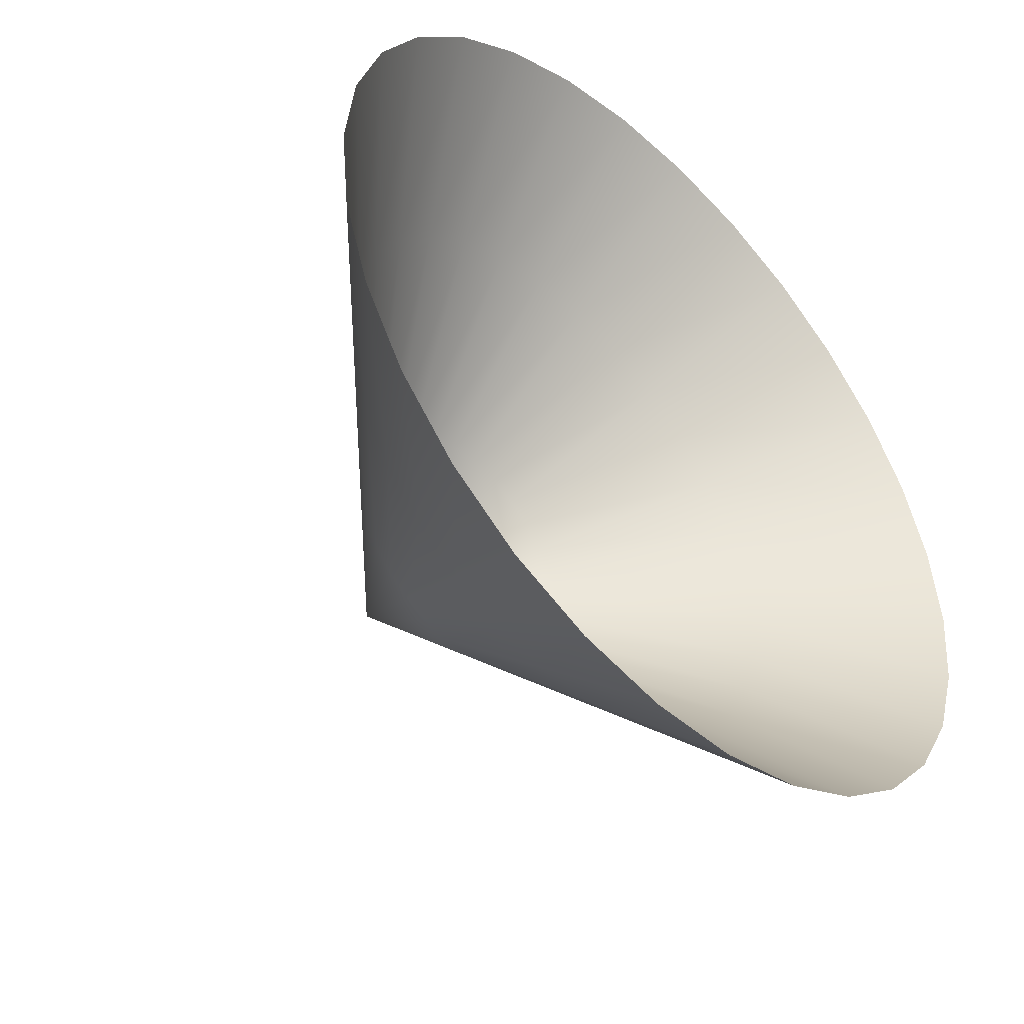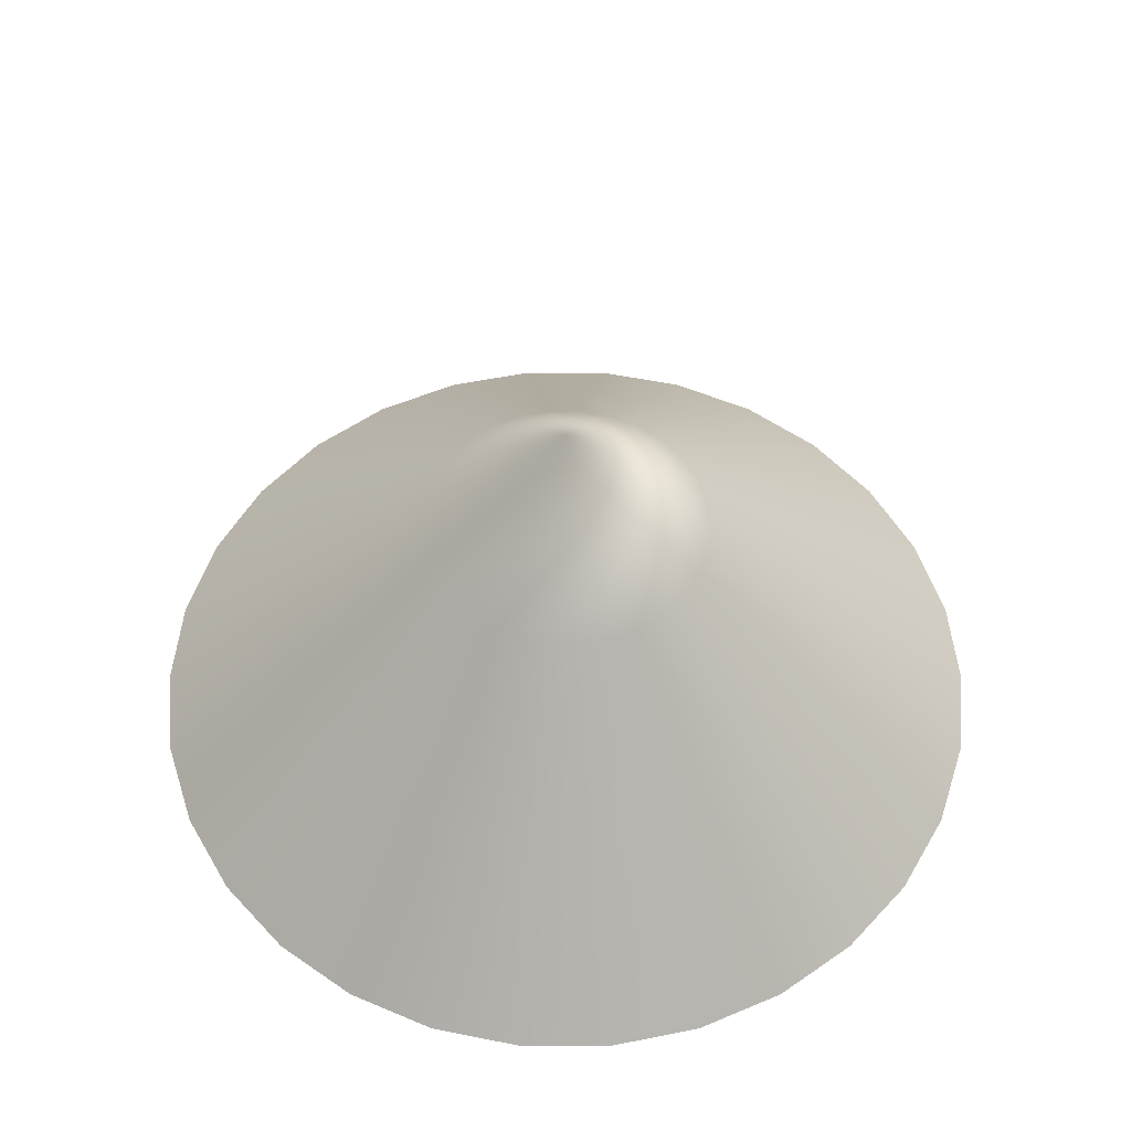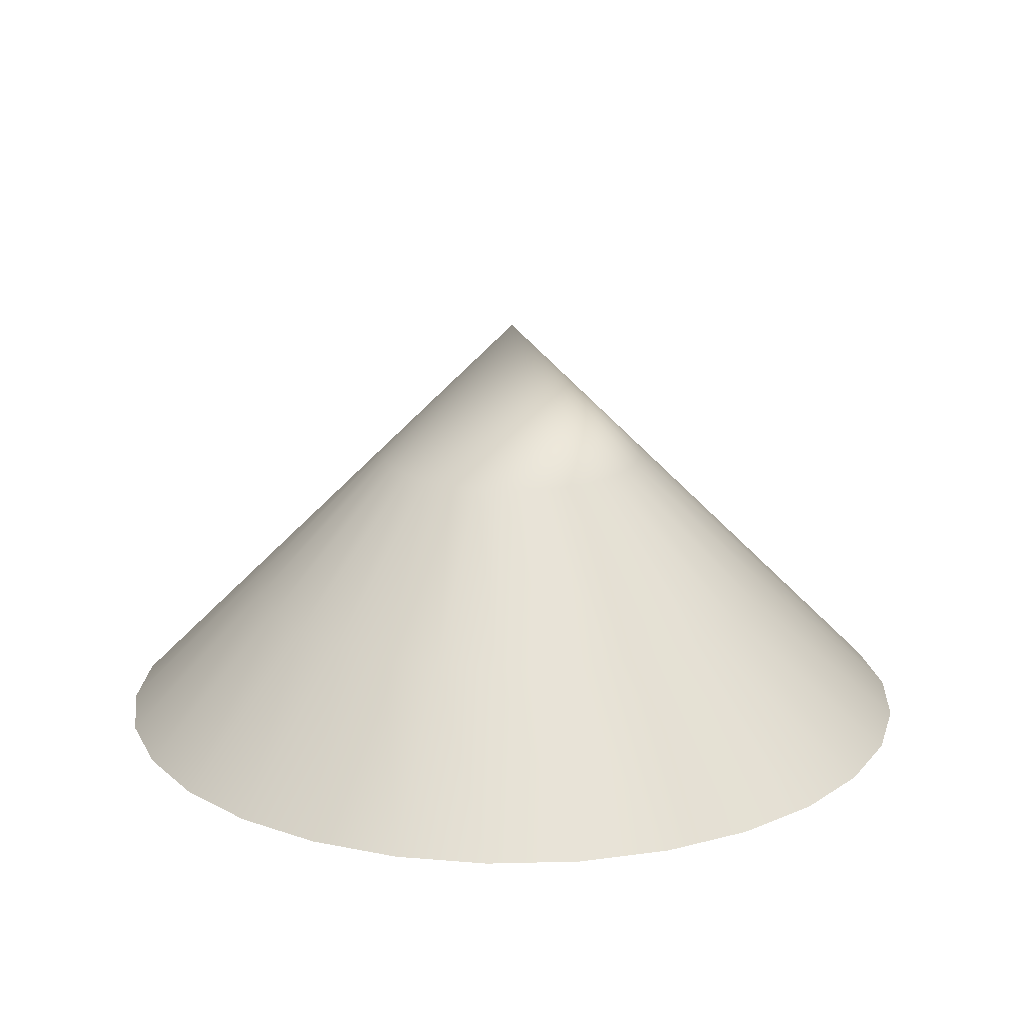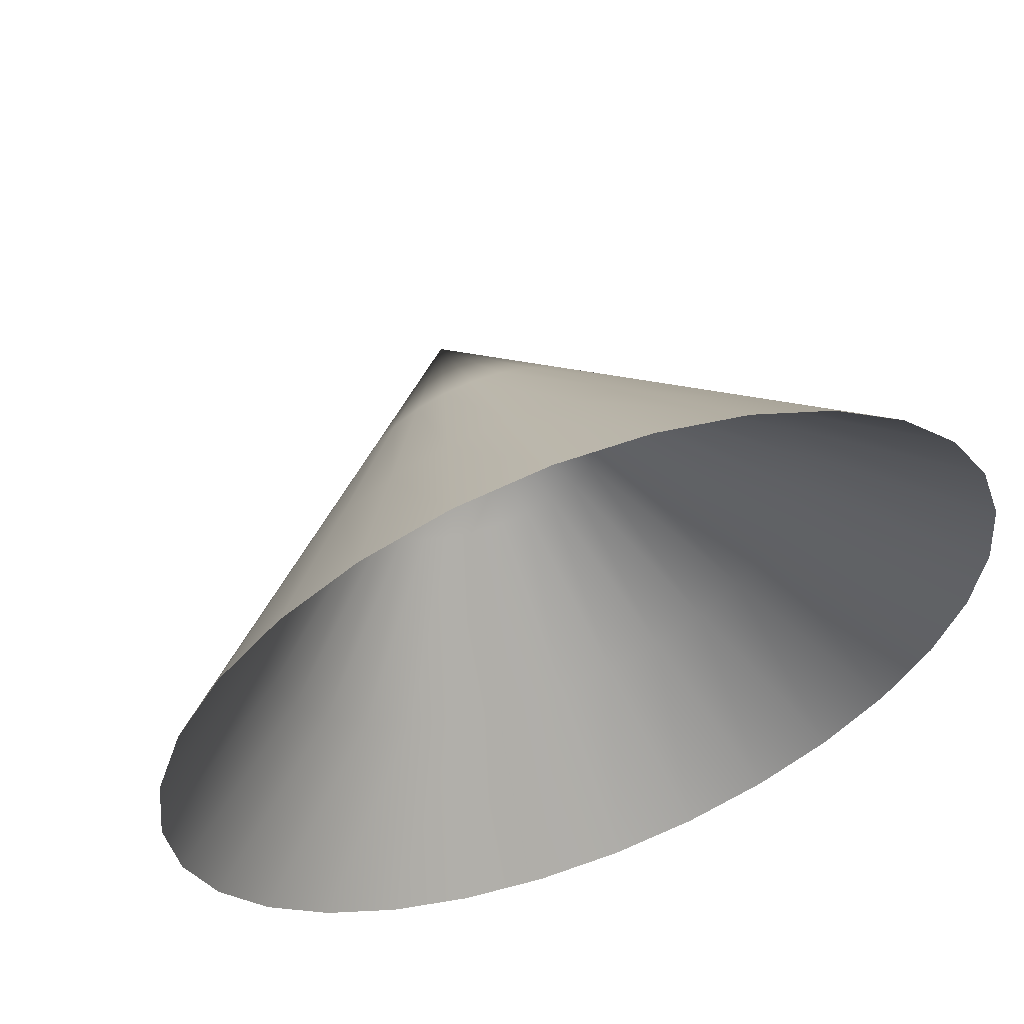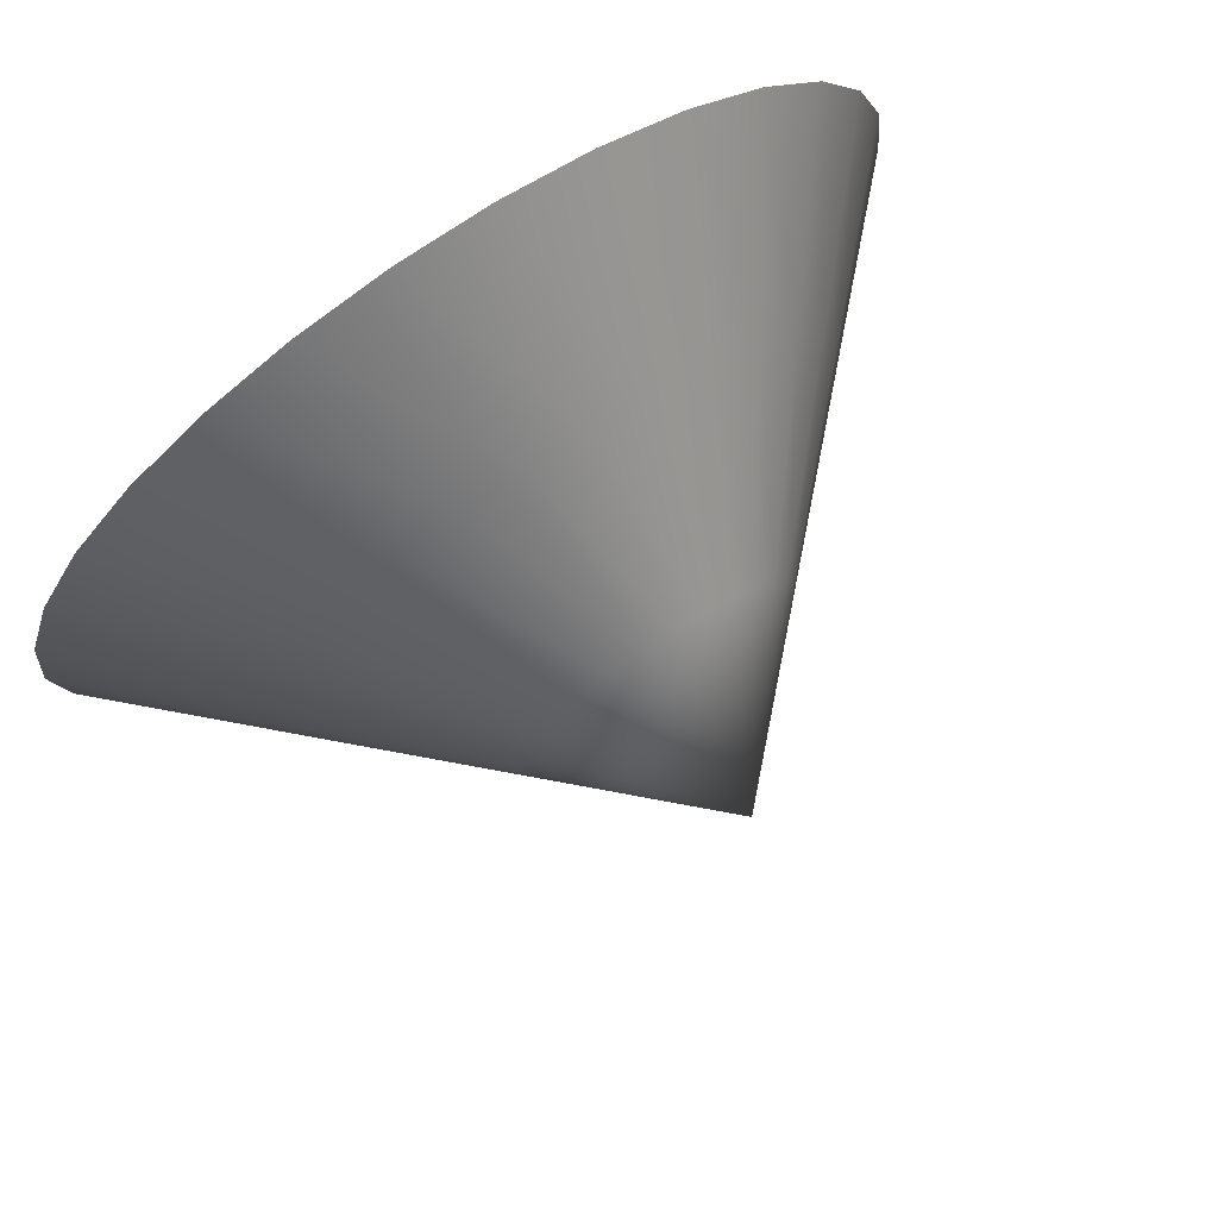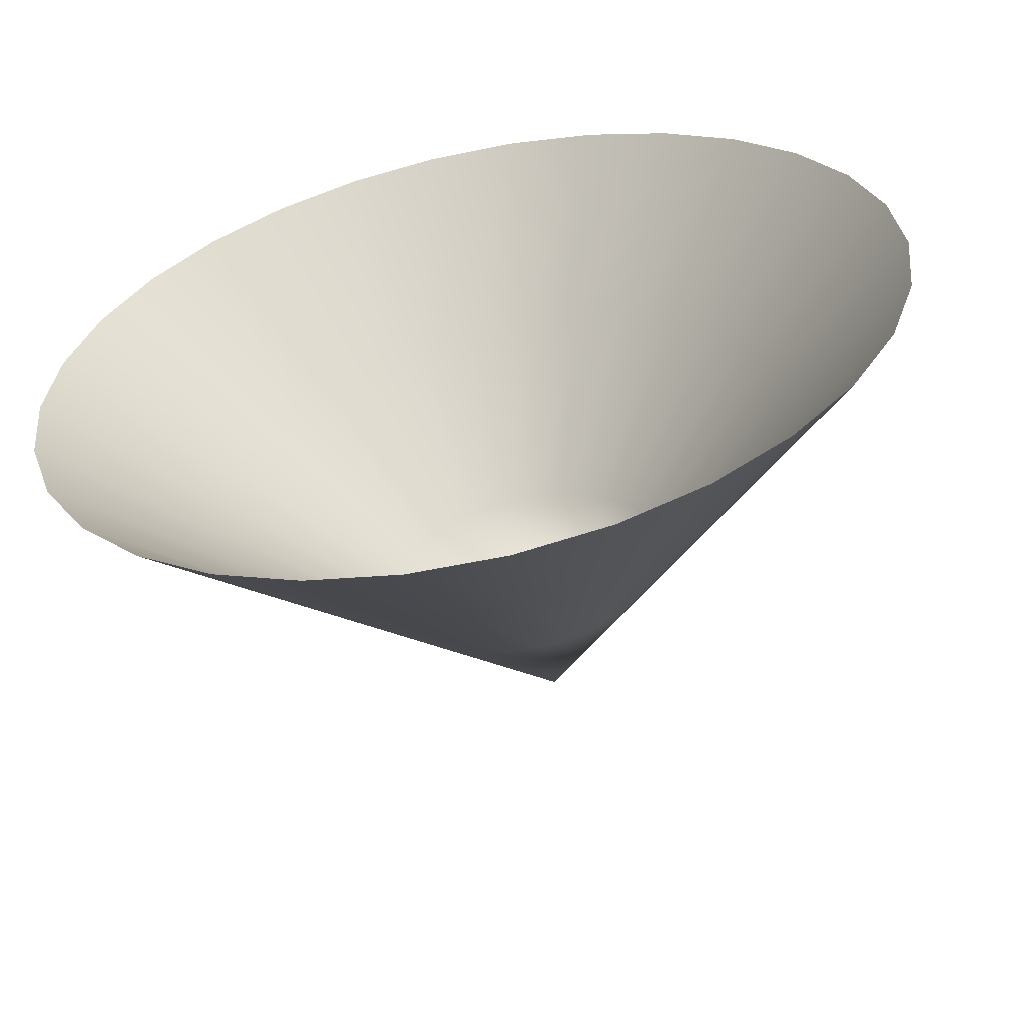
<metadata>
{"format":"obj","ext":"obj","renderer":"f3d","projection":"perspective","resolution":1024,"background":"white","views":[{"elev":-46.7,"azim":134.6,"up":"+Y"},{"elev":55.2,"azim":156.0,"up":"+Z"},{"elev":18.5,"azim":177.2,"up":"+Z"},{"elev":58.5,"azim":159.6,"up":"+Y"},{"elev":77.0,"azim":-33.8,"up":"+Y"},{"elev":-58.6,"azim":-168.0,"up":"+Y"}]}
</metadata>
<code>
v 1 0 0
v 0.9781 0.2079 0
v 0.9135 0.4067 0
v 0.809 0.5878 0
v 0.6691 0.7431 0
v 0.5 0.866 0
v 0.309 0.9511 0
v 0.1045 0.9945 0
v -0.1045 0.9945 0
v -0.309 0.9511 0
v -0.5 0.866 0
v -0.6691 0.7431 0
v -0.809 0.5878 0
v -0.9135 0.4067 0
v -0.9781 0.2079 0
v -1 -8.742e-08 0
v -0.9781 -0.2079 0
v -0.9135 -0.4067 0
v -0.809 -0.5878 0
v -0.6691 -0.7431 0
v -0.5 -0.866 0
v -0.309 -0.9511 0
v -0.1045 -0.9945 0
v 0.1045 -0.9945 0
v 0.309 -0.9511 0
v 0.5 -0.866 0
v 0.6691 -0.7431 0
v 0.809 -0.5878 0
v 0.9135 -0.4067 0
v 0.9781 -0.2079 0
v 0.6667 0 0.3333
v 0.6521 0.1386 0.3333
v 0.609 0.2712 0.3333
v 0.5393 0.3919 0.3333
v 0.4461 0.4954 0.3333
v 0.3333 0.5774 0.3333
v 0.206 0.634 0.3333
v 0.06969 0.663 0.3333
v -0.06969 0.663 0.3333
v -0.206 0.634 0.3333
v -0.3333 0.5774 0.3333
v -0.4461 0.4954 0.3333
v -0.5393 0.3919 0.3333
v -0.609 0.2712 0.3333
v -0.6521 0.1386 0.3333
v -0.6667 -5.828e-08 0.3333
v -0.6521 -0.1386 0.3333
v -0.609 -0.2712 0.3333
v -0.5393 -0.3919 0.3333
v -0.4461 -0.4954 0.3333
v -0.3333 -0.5774 0.3333
v -0.206 -0.634 0.3333
v -0.06969 -0.663 0.3333
v 0.06969 -0.663 0.3333
v 0.206 -0.634 0.3333
v 0.3333 -0.5774 0.3333
v 0.4461 -0.4954 0.3333
v 0.5393 -0.3919 0.3333
v 0.609 -0.2712 0.3333
v 0.6521 -0.1386 0.3333
v 0.3333 0 0.6667
v 0.326 0.0693 0.6667
v 0.3045 0.1356 0.6667
v 0.2697 0.1959 0.6667
v 0.223 0.2477 0.6667
v 0.1667 0.2887 0.6667
v 0.103 0.317 0.6667
v 0.03484 0.3315 0.6667
v -0.03484 0.3315 0.6667
v -0.103 0.317 0.6667
v -0.1667 0.2887 0.6667
v -0.223 0.2477 0.6667
v -0.2697 0.1959 0.6667
v -0.3045 0.1356 0.6667
v -0.326 0.0693 0.6667
v -0.3333 -2.914e-08 0.6667
v -0.326 -0.0693 0.6667
v -0.3045 -0.1356 0.6667
v -0.2697 -0.1959 0.6667
v -0.223 -0.2477 0.6667
v -0.1667 -0.2887 0.6667
v -0.103 -0.317 0.6667
v -0.03484 -0.3315 0.6667
v 0.03484 -0.3315 0.6667
v 0.103 -0.317 0.6667
v 0.1667 -0.2887 0.6667
v 0.223 -0.2477 0.6667
v 0.2697 -0.1959 0.6667
v 0.3045 -0.1356 0.6667
v 0.326 -0.0693 0.6667
v 0 0 1
f 31 1 2
f 31 2 32
f 32 2 3
f 32 3 33
f 33 3 4
f 33 4 34
f 34 4 5
f 34 5 35
f 35 5 6
f 35 6 36
f 36 6 7
f 36 7 37
f 37 7 8
f 37 8 38
f 38 8 9
f 38 9 39
f 39 9 10
f 39 10 40
f 40 10 11
f 40 11 41
f 41 11 12
f 41 12 42
f 42 12 13
f 42 13 43
f 43 13 14
f 43 14 44
f 44 14 15
f 44 15 45
f 45 15 16
f 45 16 46
f 46 16 17
f 46 17 47
f 47 17 18
f 47 18 48
f 48 18 19
f 48 19 49
f 49 19 20
f 49 20 50
f 50 20 21
f 50 21 51
f 51 21 22
f 51 22 52
f 52 22 23
f 52 23 53
f 53 23 24
f 53 24 54
f 54 24 25
f 54 25 55
f 55 25 26
f 55 26 56
f 56 26 27
f 56 27 57
f 57 27 28
f 57 28 58
f 58 28 29
f 58 29 59
f 59 29 30
f 59 30 60
f 60 30 1
f 60 1 31
f 61 31 32
f 61 32 62
f 62 32 33
f 62 33 63
f 63 33 34
f 63 34 64
f 64 34 35
f 64 35 65
f 65 35 36
f 65 36 66
f 66 36 37
f 66 37 67
f 67 37 38
f 67 38 68
f 68 38 39
f 68 39 69
f 69 39 40
f 69 40 70
f 70 40 41
f 70 41 71
f 71 41 42
f 71 42 72
f 72 42 43
f 72 43 73
f 73 43 44
f 73 44 74
f 74 44 45
f 74 45 75
f 75 45 46
f 75 46 76
f 76 46 47
f 76 47 77
f 77 47 48
f 77 48 78
f 78 48 49
f 78 49 79
f 79 49 50
f 79 50 80
f 80 50 51
f 80 51 81
f 81 51 52
f 81 52 82
f 82 52 53
f 82 53 83
f 83 53 54
f 83 54 84
f 84 54 55
f 84 55 85
f 85 55 56
f 85 56 86
f 86 56 57
f 86 57 87
f 87 57 58
f 87 58 88
f 88 58 59
f 88 59 89
f 89 59 60
f 89 60 90
f 90 60 31
f 90 31 61
f 61 62 91
f 62 63 91
f 63 64 91
f 64 65 91
f 65 66 91
f 66 67 91
f 67 68 91
f 68 69 91
f 69 70 91
f 70 71 91
f 71 72 91
f 72 73 91
f 73 74 91
f 74 75 91
f 75 76 91
f 76 77 91
f 77 78 91
f 78 79 91
f 79 80 91
f 80 81 91
f 81 82 91
f 82 83 91
f 83 84 91
f 84 85 91
f 85 86 91
f 86 87 91
f 87 88 91
f 88 89 91
f 89 90 91
f 90 61 91

</code>
